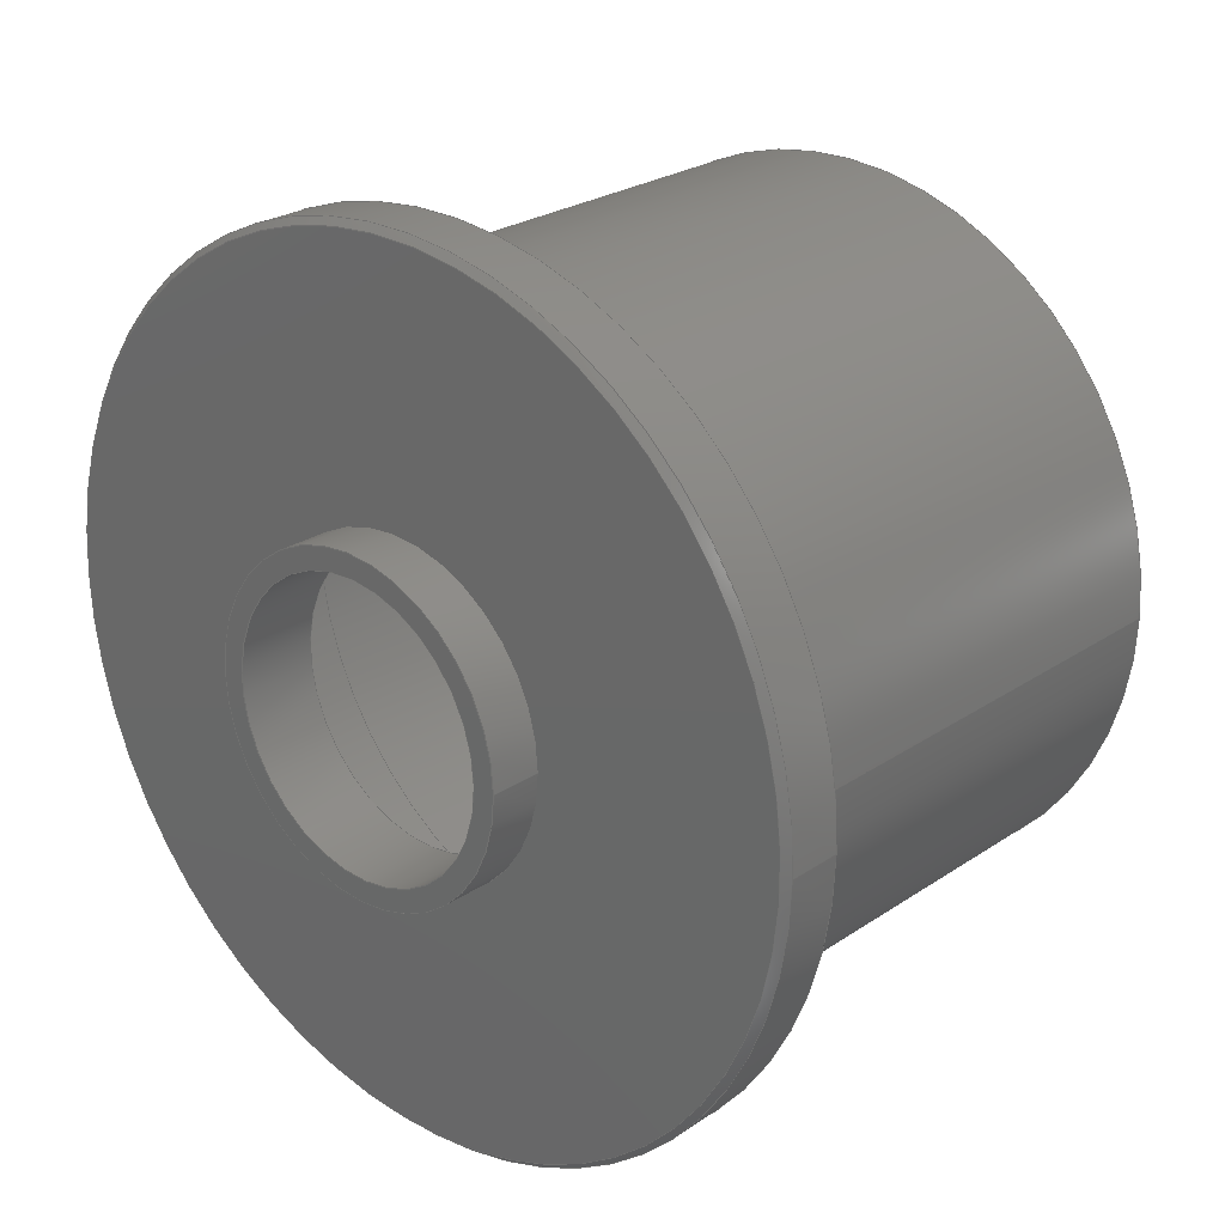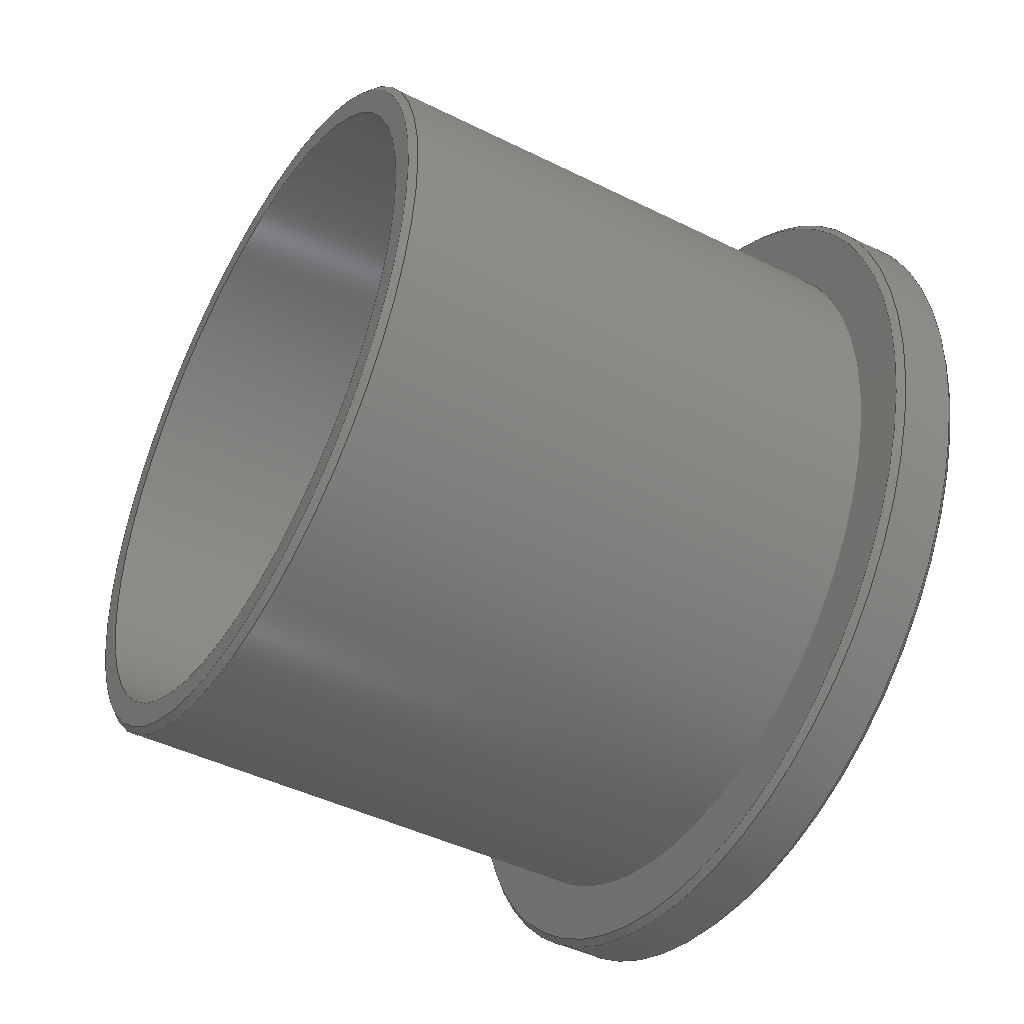
<metadata>
{"format":"step","ext":"stp","renderer":"f3d","projection":"perspective","resolution":1024,"background":"white","views":[{"elev":25.0,"azim":-47.5,"up":"+Y"},{"elev":-44.3,"azim":149.8,"up":"+Z"}]}
</metadata>
<code>
ISO-10303-21;
DATA;
#1=PROPERTY_DEFINITION_REPRESENTATION(#5,#3);
#2=PROPERTY_DEFINITION_REPRESENTATION(#6,#4);
#3=REPRESENTATION('',(#7),#427);
#4=REPRESENTATION('',(#8),#427);
#5=PROPERTY_DEFINITION('pmi validation property','',#432);
#6=PROPERTY_DEFINITION('pmi validation property','',#432);
#7=VALUE_REPRESENTATION_ITEM('number of annotations',COUNT_MEASURE(0));
#8=VALUE_REPRESENTATION_ITEM('number of views',COUNT_MEASURE(0));
#9=SHAPE_REPRESENTATION_RELATIONSHIP('','',#286,#10);
#10=ADVANCED_BREP_SHAPE_REPRESENTATION('',(#284),#427);
#11=CONICAL_SURFACE('',#312,32.5,0.7854);
#12=CONICAL_SURFACE('',#313,33,0.7854);
#13=CONICAL_SURFACE('',#314,27.95,0.7854);
#14=PLANE('',#291);
#15=PLANE('',#297);
#16=PLANE('',#302);
#17=PLANE('',#307);
#18=PLANE('',#311);
#19=PLANE('',#315);
#20=ORIENTED_EDGE('',*,*,#50,.T.);
#21=ORIENTED_EDGE('',*,*,#51,.T.);
#22=ORIENTED_EDGE('',*,*,#52,.T.);
#23=ORIENTED_EDGE('',*,*,#53,.T.);
#24=ORIENTED_EDGE('',*,*,#54,.T.);
#25=ORIENTED_EDGE('',*,*,#55,.F.);
#26=ORIENTED_EDGE('',*,*,#56,.T.);
#27=ORIENTED_EDGE('',*,*,#55,.T.);
#28=ORIENTED_EDGE('',*,*,#57,.T.);
#29=ORIENTED_EDGE('',*,*,#58,.T.);
#30=ORIENTED_EDGE('',*,*,#59,.T.);
#31=ORIENTED_EDGE('',*,*,#60,.F.);
#32=ORIENTED_EDGE('',*,*,#61,.F.);
#33=ORIENTED_EDGE('',*,*,#60,.T.);
#34=ORIENTED_EDGE('',*,*,#62,.F.);
#35=ORIENTED_EDGE('',*,*,#61,.T.);
#36=ORIENTED_EDGE('',*,*,#63,.F.);
#37=ORIENTED_EDGE('',*,*,#62,.T.);
#38=ORIENTED_EDGE('',*,*,#51,.F.);
#39=ORIENTED_EDGE('',*,*,#63,.T.);
#40=ORIENTED_EDGE('',*,*,#58,.F.);
#41=ORIENTED_EDGE('',*,*,#59,.F.);
#42=ORIENTED_EDGE('',*,*,#56,.F.);
#43=ORIENTED_EDGE('',*,*,#57,.F.);
#44=ORIENTED_EDGE('',*,*,#53,.F.);
#45=ORIENTED_EDGE('',*,*,#54,.F.);
#46=ORIENTED_EDGE('',*,*,#64,.T.);
#47=ORIENTED_EDGE('',*,*,#50,.F.);
#48=ORIENTED_EDGE('',*,*,#64,.F.);
#49=ORIENTED_EDGE('',*,*,#52,.F.);
#50=EDGE_CURVE('',#65,#65,#80,.F.);
#51=EDGE_CURVE('',#66,#66,#81,.T.);
#52=EDGE_CURVE('',#67,#67,#82,.T.);
#53=EDGE_CURVE('',#68,#68,#83,.F.);
#54=EDGE_CURVE('',#69,#69,#84,.T.);
#55=EDGE_CURVE('',#70,#70,#85,.T.);
#56=EDGE_CURVE('',#71,#71,#86,.F.);
#57=EDGE_CURVE('',#72,#72,#87,.T.);
#58=EDGE_CURVE('',#73,#73,#88,.T.);
#59=EDGE_CURVE('',#74,#74,#89,.F.);
#60=EDGE_CURVE('',#75,#75,#90,.T.);
#61=EDGE_CURVE('',#76,#76,#91,.T.);
#62=EDGE_CURVE('',#77,#77,#92,.T.);
#63=EDGE_CURVE('',#78,#78,#93,.T.);
#64=EDGE_CURVE('',#79,#79,#94,.T.);
#65=VERTEX_POINT('',#383);
#66=VERTEX_POINT('',#385);
#67=VERTEX_POINT('',#388);
#68=VERTEX_POINT('',#390);
#69=VERTEX_POINT('',#393);
#70=VERTEX_POINT('',#395);
#71=VERTEX_POINT('',#398);
#72=VERTEX_POINT('',#401);
#73=VERTEX_POINT('',#403);
#74=VERTEX_POINT('',#406);
#75=VERTEX_POINT('',#408);
#76=VERTEX_POINT('',#411);
#77=VERTEX_POINT('',#414);
#78=VERTEX_POINT('',#417);
#79=VERTEX_POINT('',#424);
#80=CIRCLE('',#289,25);
#81=CIRCLE('',#290,25);
#82=CIRCLE('',#292,25.5);
#83=CIRCLE('',#293,27.45);
#84=CIRCLE('',#295,27.95);
#85=CIRCLE('',#296,27.95);
#86=CIRCLE('',#298,32.5);
#87=CIRCLE('',#300,33);
#88=CIRCLE('',#301,33);
#89=CIRCLE('',#303,32.5);
#90=CIRCLE('',#304,12.7);
#91=CIRCLE('',#306,12.7);
#92=CIRCLE('',#308,11);
#93=CIRCLE('',#310,11);
#94=CIRCLE('',#316,25.5);
#95=EDGE_LOOP('',(#20));
#96=EDGE_LOOP('',(#21));
#97=EDGE_LOOP('',(#22));
#98=EDGE_LOOP('',(#23));
#99=EDGE_LOOP('',(#24));
#100=EDGE_LOOP('',(#25));
#101=EDGE_LOOP('',(#26));
#102=EDGE_LOOP('',(#27));
#103=EDGE_LOOP('',(#28));
#104=EDGE_LOOP('',(#29));
#105=EDGE_LOOP('',(#30));
#106=EDGE_LOOP('',(#31));
#107=EDGE_LOOP('',(#32));
#108=EDGE_LOOP('',(#33));
#109=EDGE_LOOP('',(#34));
#110=EDGE_LOOP('',(#35));
#111=EDGE_LOOP('',(#36));
#112=EDGE_LOOP('',(#37));
#113=EDGE_LOOP('',(#38));
#114=EDGE_LOOP('',(#39));
#115=EDGE_LOOP('',(#40));
#116=EDGE_LOOP('',(#41));
#117=EDGE_LOOP('',(#42));
#118=EDGE_LOOP('',(#43));
#119=EDGE_LOOP('',(#44));
#120=EDGE_LOOP('',(#45));
#121=EDGE_LOOP('',(#46));
#122=EDGE_LOOP('',(#47));
#123=EDGE_LOOP('',(#48));
#124=EDGE_LOOP('',(#49));
#125=FACE_BOUND('',#95,.T.);
#126=FACE_BOUND('',#96,.T.);
#127=FACE_BOUND('',#97,.T.);
#128=FACE_BOUND('',#98,.T.);
#129=FACE_BOUND('',#99,.T.);
#130=FACE_BOUND('',#100,.T.);
#131=FACE_BOUND('',#101,.T.);
#132=FACE_BOUND('',#102,.T.);
#133=FACE_BOUND('',#103,.T.);
#134=FACE_BOUND('',#104,.T.);
#135=FACE_BOUND('',#105,.T.);
#136=FACE_BOUND('',#106,.T.);
#137=FACE_BOUND('',#107,.T.);
#138=FACE_BOUND('',#108,.T.);
#139=FACE_BOUND('',#109,.T.);
#140=FACE_BOUND('',#110,.T.);
#141=FACE_BOUND('',#111,.T.);
#142=FACE_BOUND('',#112,.T.);
#143=FACE_BOUND('',#113,.T.);
#144=FACE_BOUND('',#114,.T.);
#145=FACE_BOUND('',#115,.T.);
#146=FACE_BOUND('',#116,.T.);
#147=FACE_BOUND('',#117,.T.);
#148=FACE_BOUND('',#118,.T.);
#149=FACE_BOUND('',#119,.T.);
#150=FACE_BOUND('',#120,.T.);
#151=FACE_BOUND('',#121,.T.);
#152=FACE_BOUND('',#122,.T.);
#153=FACE_BOUND('',#123,.T.);
#154=FACE_BOUND('',#124,.T.);
#155=CYLINDRICAL_SURFACE('',#288,25);
#156=CYLINDRICAL_SURFACE('',#294,27.95);
#157=CYLINDRICAL_SURFACE('',#299,33);
#158=CYLINDRICAL_SURFACE('',#305,12.7);
#159=CYLINDRICAL_SURFACE('',#309,11);
#160=CYLINDRICAL_SURFACE('',#317,25.5);
#161=STYLED_ITEM('',(#176),#268);
#162=STYLED_ITEM('',(#177),#269);
#163=STYLED_ITEM('',(#178),#270);
#164=STYLED_ITEM('',(#179),#271);
#165=STYLED_ITEM('',(#180),#272);
#166=STYLED_ITEM('',(#181),#273);
#167=STYLED_ITEM('',(#182),#274);
#168=STYLED_ITEM('',(#183),#275);
#169=STYLED_ITEM('',(#184),#276);
#170=STYLED_ITEM('',(#185),#277);
#171=STYLED_ITEM('',(#186),#278);
#172=STYLED_ITEM('',(#187),#279);
#173=STYLED_ITEM('',(#188),#280);
#174=STYLED_ITEM('',(#189),#281);
#175=STYLED_ITEM('',(#190),#282);
#176=PRESENTATION_STYLE_ASSIGNMENT((#191));
#177=PRESENTATION_STYLE_ASSIGNMENT((#192));
#178=PRESENTATION_STYLE_ASSIGNMENT((#193));
#179=PRESENTATION_STYLE_ASSIGNMENT((#194));
#180=PRESENTATION_STYLE_ASSIGNMENT((#195));
#181=PRESENTATION_STYLE_ASSIGNMENT((#196));
#182=PRESENTATION_STYLE_ASSIGNMENT((#197));
#183=PRESENTATION_STYLE_ASSIGNMENT((#198));
#184=PRESENTATION_STYLE_ASSIGNMENT((#199));
#185=PRESENTATION_STYLE_ASSIGNMENT((#200));
#186=PRESENTATION_STYLE_ASSIGNMENT((#201));
#187=PRESENTATION_STYLE_ASSIGNMENT((#202));
#188=PRESENTATION_STYLE_ASSIGNMENT((#203));
#189=PRESENTATION_STYLE_ASSIGNMENT((#204));
#190=PRESENTATION_STYLE_ASSIGNMENT((#205));
#191=SURFACE_STYLE_USAGE(.BOTH.,#206);
#192=SURFACE_STYLE_USAGE(.BOTH.,#207);
#193=SURFACE_STYLE_USAGE(.BOTH.,#208);
#194=SURFACE_STYLE_USAGE(.BOTH.,#209);
#195=SURFACE_STYLE_USAGE(.BOTH.,#210);
#196=SURFACE_STYLE_USAGE(.BOTH.,#211);
#197=SURFACE_STYLE_USAGE(.BOTH.,#212);
#198=SURFACE_STYLE_USAGE(.BOTH.,#213);
#199=SURFACE_STYLE_USAGE(.BOTH.,#214);
#200=SURFACE_STYLE_USAGE(.BOTH.,#215);
#201=SURFACE_STYLE_USAGE(.BOTH.,#216);
#202=SURFACE_STYLE_USAGE(.BOTH.,#217);
#203=SURFACE_STYLE_USAGE(.BOTH.,#218);
#204=SURFACE_STYLE_USAGE(.BOTH.,#219);
#205=SURFACE_STYLE_USAGE(.BOTH.,#220);
#206=SURFACE_SIDE_STYLE('',(#221));
#207=SURFACE_SIDE_STYLE('',(#222));
#208=SURFACE_SIDE_STYLE('',(#223));
#209=SURFACE_SIDE_STYLE('',(#224));
#210=SURFACE_SIDE_STYLE('',(#225));
#211=SURFACE_SIDE_STYLE('',(#226));
#212=SURFACE_SIDE_STYLE('',(#227));
#213=SURFACE_SIDE_STYLE('',(#228));
#214=SURFACE_SIDE_STYLE('',(#229));
#215=SURFACE_SIDE_STYLE('',(#230));
#216=SURFACE_SIDE_STYLE('',(#231));
#217=SURFACE_SIDE_STYLE('',(#232));
#218=SURFACE_SIDE_STYLE('',(#233));
#219=SURFACE_SIDE_STYLE('',(#234));
#220=SURFACE_SIDE_STYLE('',(#235));
#221=SURFACE_STYLE_FILL_AREA(#236);
#222=SURFACE_STYLE_FILL_AREA(#237);
#223=SURFACE_STYLE_FILL_AREA(#238);
#224=SURFACE_STYLE_FILL_AREA(#239);
#225=SURFACE_STYLE_FILL_AREA(#240);
#226=SURFACE_STYLE_FILL_AREA(#241);
#227=SURFACE_STYLE_FILL_AREA(#242);
#228=SURFACE_STYLE_FILL_AREA(#243);
#229=SURFACE_STYLE_FILL_AREA(#244);
#230=SURFACE_STYLE_FILL_AREA(#245);
#231=SURFACE_STYLE_FILL_AREA(#246);
#232=SURFACE_STYLE_FILL_AREA(#247);
#233=SURFACE_STYLE_FILL_AREA(#248);
#234=SURFACE_STYLE_FILL_AREA(#249);
#235=SURFACE_STYLE_FILL_AREA(#250);
#236=FILL_AREA_STYLE('',(#251));
#237=FILL_AREA_STYLE('',(#252));
#238=FILL_AREA_STYLE('',(#253));
#239=FILL_AREA_STYLE('',(#254));
#240=FILL_AREA_STYLE('',(#255));
#241=FILL_AREA_STYLE('',(#256));
#242=FILL_AREA_STYLE('',(#257));
#243=FILL_AREA_STYLE('',(#258));
#244=FILL_AREA_STYLE('',(#259));
#245=FILL_AREA_STYLE('',(#260));
#246=FILL_AREA_STYLE('',(#261));
#247=FILL_AREA_STYLE('',(#262));
#248=FILL_AREA_STYLE('',(#263));
#249=FILL_AREA_STYLE('',(#264));
#250=FILL_AREA_STYLE('',(#265));
#251=FILL_AREA_STYLE_COLOUR('',#266);
#252=FILL_AREA_STYLE_COLOUR('',#266);
#253=FILL_AREA_STYLE_COLOUR('',#266);
#254=FILL_AREA_STYLE_COLOUR('',#266);
#255=FILL_AREA_STYLE_COLOUR('',#266);
#256=FILL_AREA_STYLE_COLOUR('',#266);
#257=FILL_AREA_STYLE_COLOUR('',#267);
#258=FILL_AREA_STYLE_COLOUR('',#266);
#259=FILL_AREA_STYLE_COLOUR('',#266);
#260=FILL_AREA_STYLE_COLOUR('',#266);
#261=FILL_AREA_STYLE_COLOUR('',#266);
#262=FILL_AREA_STYLE_COLOUR('',#266);
#263=FILL_AREA_STYLE_COLOUR('',#266);
#264=FILL_AREA_STYLE_COLOUR('',#266);
#265=FILL_AREA_STYLE_COLOUR('',#267);
#266=COLOUR_RGB('',0.18,0.18,0.1705);
#267=COLOUR_RGB('',0.1412,0.1386,0.18);
#268=ADVANCED_FACE('',(#125,#126),#155,.F.);
#269=ADVANCED_FACE('',(#127,#128),#14,.F.);
#270=ADVANCED_FACE('',(#129,#130),#156,.T.);
#271=ADVANCED_FACE('',(#131,#132),#15,.F.);
#272=ADVANCED_FACE('',(#133,#134),#157,.T.);
#273=ADVANCED_FACE('',(#135,#136),#16,.F.);
#274=ADVANCED_FACE('',(#137,#138),#158,.T.);
#275=ADVANCED_FACE('',(#139,#140),#17,.F.);
#276=ADVANCED_FACE('',(#141,#142),#159,.F.);
#277=ADVANCED_FACE('',(#143,#144),#18,.F.);
#278=ADVANCED_FACE('',(#145,#146),#11,.T.);
#279=ADVANCED_FACE('',(#147,#148),#12,.T.);
#280=ADVANCED_FACE('',(#149,#150),#13,.T.);
#281=ADVANCED_FACE('',(#151,#152),#19,.F.);
#282=ADVANCED_FACE('',(#153,#154),#160,.F.);
#283=CLOSED_SHELL('',(#268,#269,#270,#271,#272,#273,#274,#275,#276,#277,
#278,#279,#280,#281,#282));
#284=MANIFOLD_SOLID_BREP('',#283);
#285=SHAPE_DEFINITION_REPRESENTATION(#432,#286);
#286=SHAPE_REPRESENTATION(
'OpenFrame - Camera C-Mount Coupling - 60mm Cage Version',(#287),#427);
#287=AXIS2_PLACEMENT_3D('',#380,#318,#319);
#288=AXIS2_PLACEMENT_3D('',#381,#320,#321);
#289=AXIS2_PLACEMENT_3D('',#382,#322,#323);
#290=AXIS2_PLACEMENT_3D('',#384,#324,#325);
#291=AXIS2_PLACEMENT_3D('',#386,#326,#327);
#292=AXIS2_PLACEMENT_3D('',#387,#328,#329);
#293=AXIS2_PLACEMENT_3D('',#389,#330,#331);
#294=AXIS2_PLACEMENT_3D('',#391,#332,#333);
#295=AXIS2_PLACEMENT_3D('',#392,#334,#335);
#296=AXIS2_PLACEMENT_3D('',#394,#336,#337);
#297=AXIS2_PLACEMENT_3D('',#396,#338,#339);
#298=AXIS2_PLACEMENT_3D('',#397,#340,#341);
#299=AXIS2_PLACEMENT_3D('',#399,#342,#343);
#300=AXIS2_PLACEMENT_3D('',#400,#344,#345);
#301=AXIS2_PLACEMENT_3D('',#402,#346,#347);
#302=AXIS2_PLACEMENT_3D('',#404,#348,#349);
#303=AXIS2_PLACEMENT_3D('',#405,#350,#351);
#304=AXIS2_PLACEMENT_3D('',#407,#352,#353);
#305=AXIS2_PLACEMENT_3D('',#409,#354,#355);
#306=AXIS2_PLACEMENT_3D('',#410,#356,#357);
#307=AXIS2_PLACEMENT_3D('',#412,#358,#359);
#308=AXIS2_PLACEMENT_3D('',#413,#360,#361);
#309=AXIS2_PLACEMENT_3D('',#415,#362,#363);
#310=AXIS2_PLACEMENT_3D('',#416,#364,#365);
#311=AXIS2_PLACEMENT_3D('',#418,#366,#367);
#312=AXIS2_PLACEMENT_3D('',#419,#368,#369);
#313=AXIS2_PLACEMENT_3D('',#420,#370,#371);
#314=AXIS2_PLACEMENT_3D('',#421,#372,#373);
#315=AXIS2_PLACEMENT_3D('',#422,#374,#375);
#316=AXIS2_PLACEMENT_3D('',#423,#376,#377);
#317=AXIS2_PLACEMENT_3D('',#425,#378,#379);
#318=DIRECTION('',(0,0,1));
#319=DIRECTION('',(1,0,0));
#320=DIRECTION('',(-1,0,0));
#321=DIRECTION('',(0,0,1));
#322=DIRECTION('',(-1,0,0));
#323=DIRECTION('',(0,0,1));
#324=DIRECTION('',(-1,0,0));
#325=DIRECTION('',(0,0,1));
#326=DIRECTION('',(-1,0,0));
#327=DIRECTION('',(0,0,1));
#328=DIRECTION('',(-1,0,0));
#329=DIRECTION('',(0,0,-1));
#330=DIRECTION('',(-1,0,0));
#331=DIRECTION('',(0,0,1));
#332=DIRECTION('',(-1,0,0));
#333=DIRECTION('',(0,0,1));
#334=DIRECTION('',(-1,0,0));
#335=DIRECTION('',(0,0,1));
#336=DIRECTION('',(-1,0,0));
#337=DIRECTION('',(0,0,1));
#338=DIRECTION('',(-1,0,0));
#339=DIRECTION('',(0,0,1));
#340=DIRECTION('',(-1,0,0));
#341=DIRECTION('',(0,0,1));
#342=DIRECTION('',(-1,0,0));
#343=DIRECTION('',(0,0,1));
#344=DIRECTION('',(-1,0,0));
#345=DIRECTION('',(0,0,1));
#346=DIRECTION('',(1,0,0));
#347=DIRECTION('',(0,0,-1));
#348=DIRECTION('',(1,0,0));
#349=DIRECTION('',(0,0,-1));
#350=DIRECTION('',(1,0,0));
#351=DIRECTION('',(0,0,-1));
#352=DIRECTION('',(-1,0,0));
#353=DIRECTION('',(0,0,1));
#354=DIRECTION('',(-1,0,0));
#355=DIRECTION('',(0,0,1));
#356=DIRECTION('',(-1,0,0));
#357=DIRECTION('',(0,0,1));
#358=DIRECTION('',(1,0,0));
#359=DIRECTION('',(0,0,-1));
#360=DIRECTION('',(-1,0,0));
#361=DIRECTION('',(0,0,1));
#362=DIRECTION('',(-1,0,0));
#363=DIRECTION('',(0,0,1));
#364=DIRECTION('',(-1,0,0));
#365=DIRECTION('',(0,0,1));
#366=DIRECTION('',(-1,0,0));
#367=DIRECTION('',(0,0,1));
#368=DIRECTION('',(1,0,0));
#369=DIRECTION('',(0,0,-1));
#370=DIRECTION('',(-1,0,0));
#371=DIRECTION('',(0,0,1));
#372=DIRECTION('',(-1,0,0));
#373=DIRECTION('',(0,0,1));
#374=DIRECTION('',(-1,0,0));
#375=DIRECTION('',(0,0,1));
#376=DIRECTION('',(1,0,0));
#377=DIRECTION('',(0,0,-1));
#378=DIRECTION('',(-1,0,0));
#379=DIRECTION('',(0,0,-1));
#380=CARTESIAN_POINT('',(0,0,0));
#381=CARTESIAN_POINT('',(0,0,0));
#382=CARTESIAN_POINT('',(19.65,0,0));
#383=CARTESIAN_POINT('',(19.65,0,25));
#384=CARTESIAN_POINT('',(6.15,0,0));
#385=CARTESIAN_POINT('',(6.15,0,25));
#386=CARTESIAN_POINT('',(49.65,0,25));
#387=CARTESIAN_POINT('',(49.65,0,0));
#388=CARTESIAN_POINT('',(49.65,0,-25.5));
#389=CARTESIAN_POINT('',(49.65,0,0));
#390=CARTESIAN_POINT('',(49.65,0,27.45));
#391=CARTESIAN_POINT('',(0,0,0));
#392=CARTESIAN_POINT('',(49.15,0,0));
#393=CARTESIAN_POINT('',(49.15,0,27.95));
#394=CARTESIAN_POINT('',(9.15,0,0));
#395=CARTESIAN_POINT('',(9.15,0,27.95));
#396=CARTESIAN_POINT('',(9.15,0,27.95));
#397=CARTESIAN_POINT('',(9.15,0,0));
#398=CARTESIAN_POINT('',(9.15,0,32.5));
#399=CARTESIAN_POINT('',(0,0,0));
#400=CARTESIAN_POINT('',(8.65,0,0));
#401=CARTESIAN_POINT('',(8.65,0,33));
#402=CARTESIAN_POINT('',(4.5,0,0));
#403=CARTESIAN_POINT('',(4.5,0,-33));
#404=CARTESIAN_POINT('',(4,0,33));
#405=CARTESIAN_POINT('',(4,0,0));
#406=CARTESIAN_POINT('',(4,0,-32.5));
#407=CARTESIAN_POINT('',(4,0,0));
#408=CARTESIAN_POINT('',(4,0,12.7));
#409=CARTESIAN_POINT('',(0,0,0));
#410=CARTESIAN_POINT('',(0,0,0));
#411=CARTESIAN_POINT('',(0,0,12.7));
#412=CARTESIAN_POINT('',(2.338e-17,0,12.7));
#413=CARTESIAN_POINT('',(4.675e-17,0,0));
#414=CARTESIAN_POINT('',(4.675e-17,0,11));
#415=CARTESIAN_POINT('',(0,0,0));
#416=CARTESIAN_POINT('',(6.15,0,0));
#417=CARTESIAN_POINT('',(6.15,0,11));
#418=CARTESIAN_POINT('',(6.15,0,11));
#419=CARTESIAN_POINT('',(4,0,0));
#420=CARTESIAN_POINT('',(8.65,0,0));
#421=CARTESIAN_POINT('',(49.15,0,0));
#422=CARTESIAN_POINT('',(19.65,0,0));
#423=CARTESIAN_POINT('',(19.65,0,0));
#424=CARTESIAN_POINT('',(19.65,0,-25.5));
#425=CARTESIAN_POINT('',(49.65,0,0));
#426=MECHANICAL_DESIGN_GEOMETRIC_PRESENTATION_REPRESENTATION('',(#161,#162,
#163,#164,#165,#166,#167,#168,#169,#170,#171,#172,#173,#174,#175),#427);
#427=(
GEOMETRIC_REPRESENTATION_CONTEXT(3)
GLOBAL_UNCERTAINTY_ASSIGNED_CONTEXT((#428))
GLOBAL_UNIT_ASSIGNED_CONTEXT((#431,#430,#429))
REPRESENTATION_CONTEXT(
'OpenFrame - Camera C-Mount Coupling - 60mm Cage Version',
'TOP_LEVEL_ASSEMBLY_PART')
);
#428=UNCERTAINTY_MEASURE_WITH_UNIT(LENGTH_MEASURE(0.005),#431,
'DISTANCE_ACCURACY_VALUE','Maximum Tolerance applied to model');
#429=(
NAMED_UNIT(*)
SI_UNIT($,.STERADIAN.)
SOLID_ANGLE_UNIT()
);
#430=(
NAMED_UNIT(*)
PLANE_ANGLE_UNIT()
SI_UNIT($,.RADIAN.)
);
#431=(
LENGTH_UNIT()
NAMED_UNIT(*)
SI_UNIT(.MILLI.,.METRE.)
);
#432=PRODUCT_DEFINITION_SHAPE('','',#433);
#433=PRODUCT_DEFINITION('','',#435,#434);
#434=PRODUCT_DEFINITION_CONTEXT('',#441,'design');
#435=PRODUCT_DEFINITION_FORMATION_WITH_SPECIFIED_SOURCE('','',#437,
 .NOT_KNOWN.);
#436=PRODUCT_RELATED_PRODUCT_CATEGORY('','',(#437));
#437=PRODUCT('OpenFrame - Camera C-Mount Coupling - 60mm Cage Version',
'OpenFrame - Camera C-Mount Coupling - 60mm Cage Version',
'OpenFrame - Camera C-Mount Coupling - 60mm Cage Version',(#439));
#438=PRODUCT_CATEGORY('','');
#439=PRODUCT_CONTEXT('',#441,'mechanical');
#440=APPLICATION_PROTOCOL_DEFINITION('international standard',
'automotive_design',2010,#441);
#441=APPLICATION_CONTEXT(
'core data for automotive mechanical design processes');
ENDSEC;
END-ISO-10303-21;

</code>
